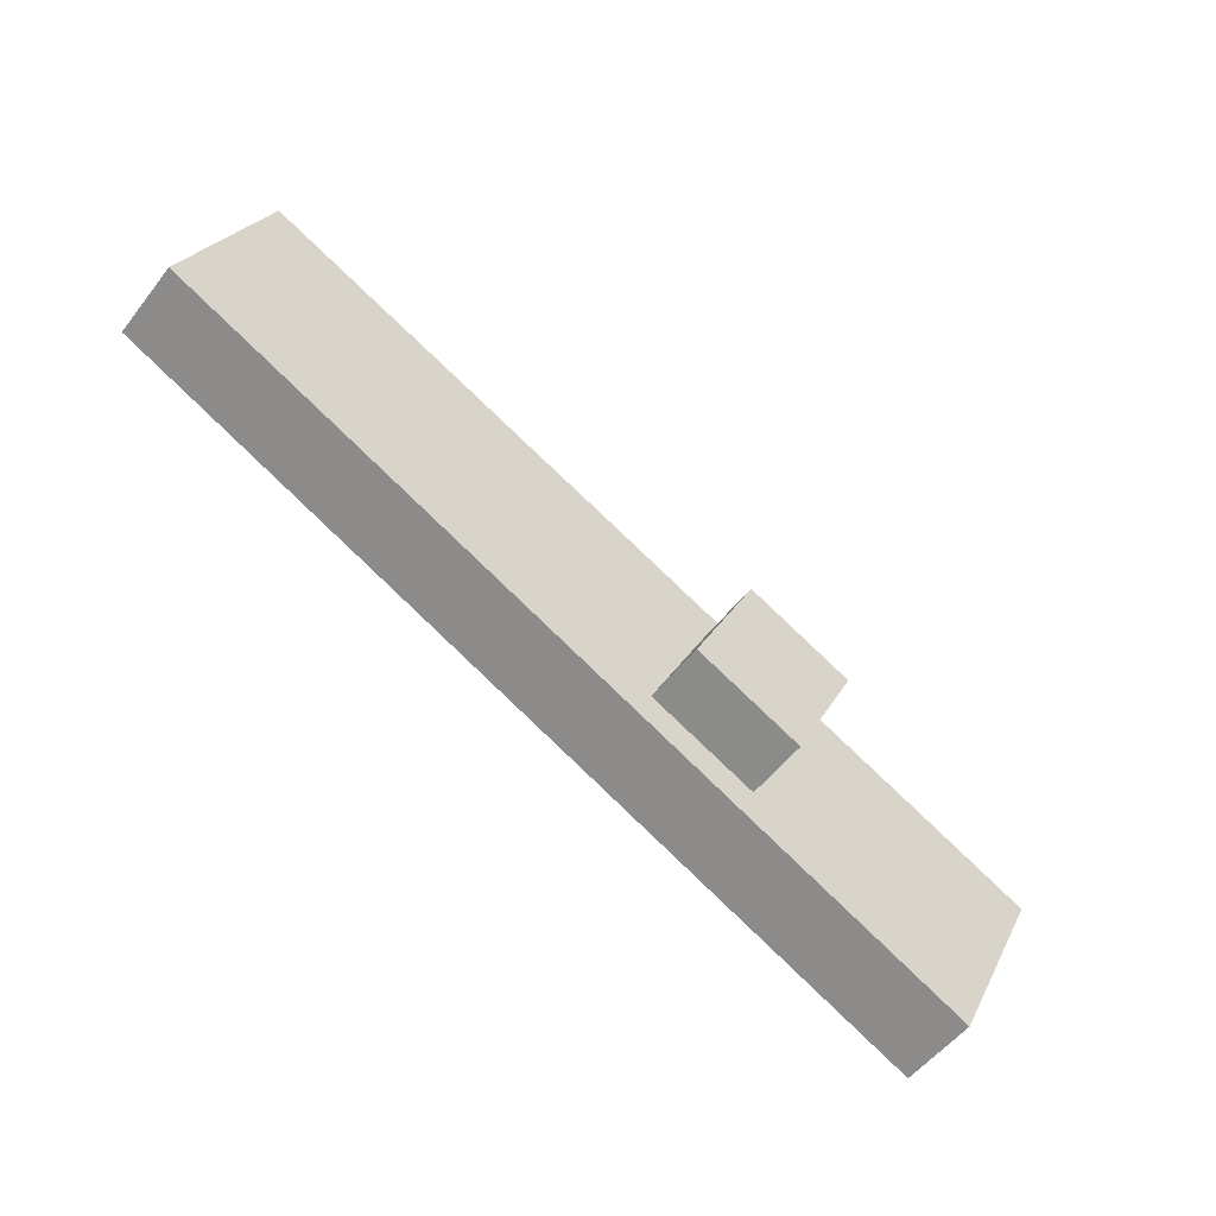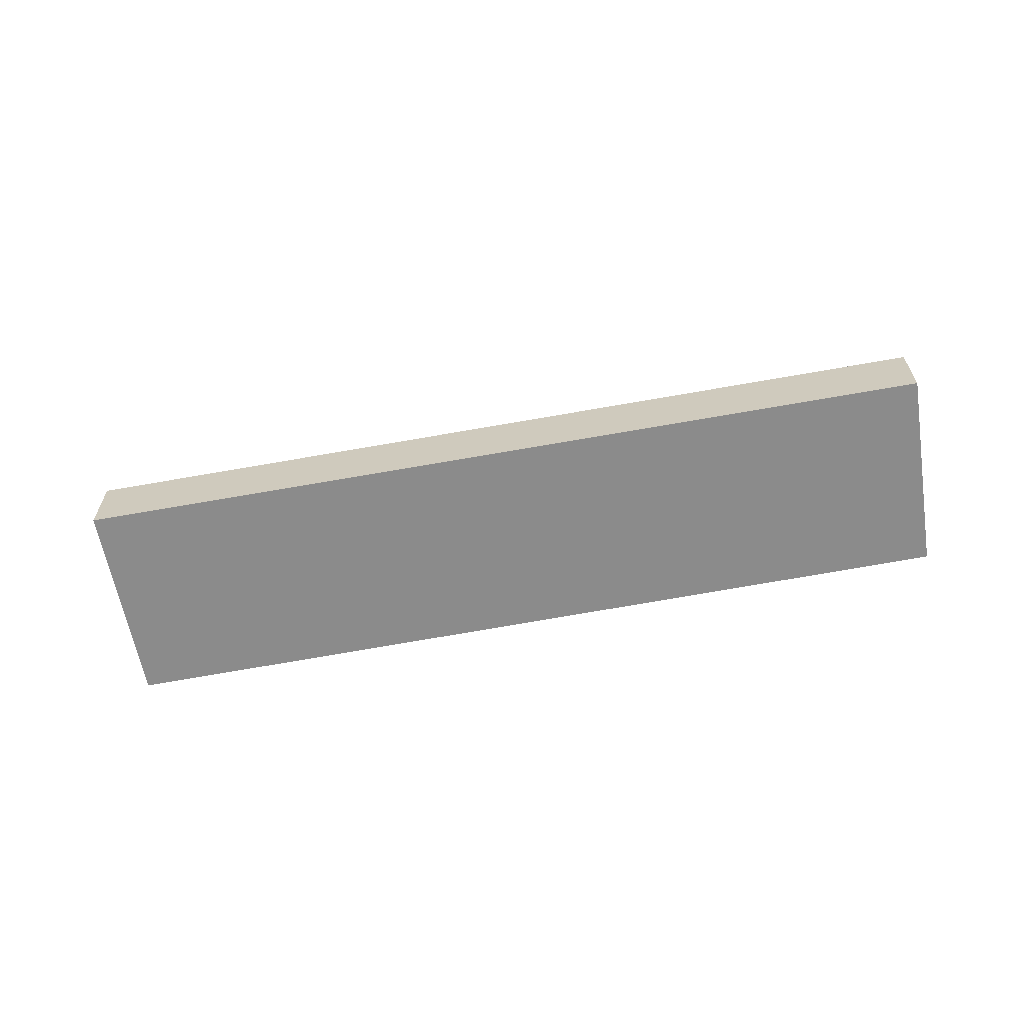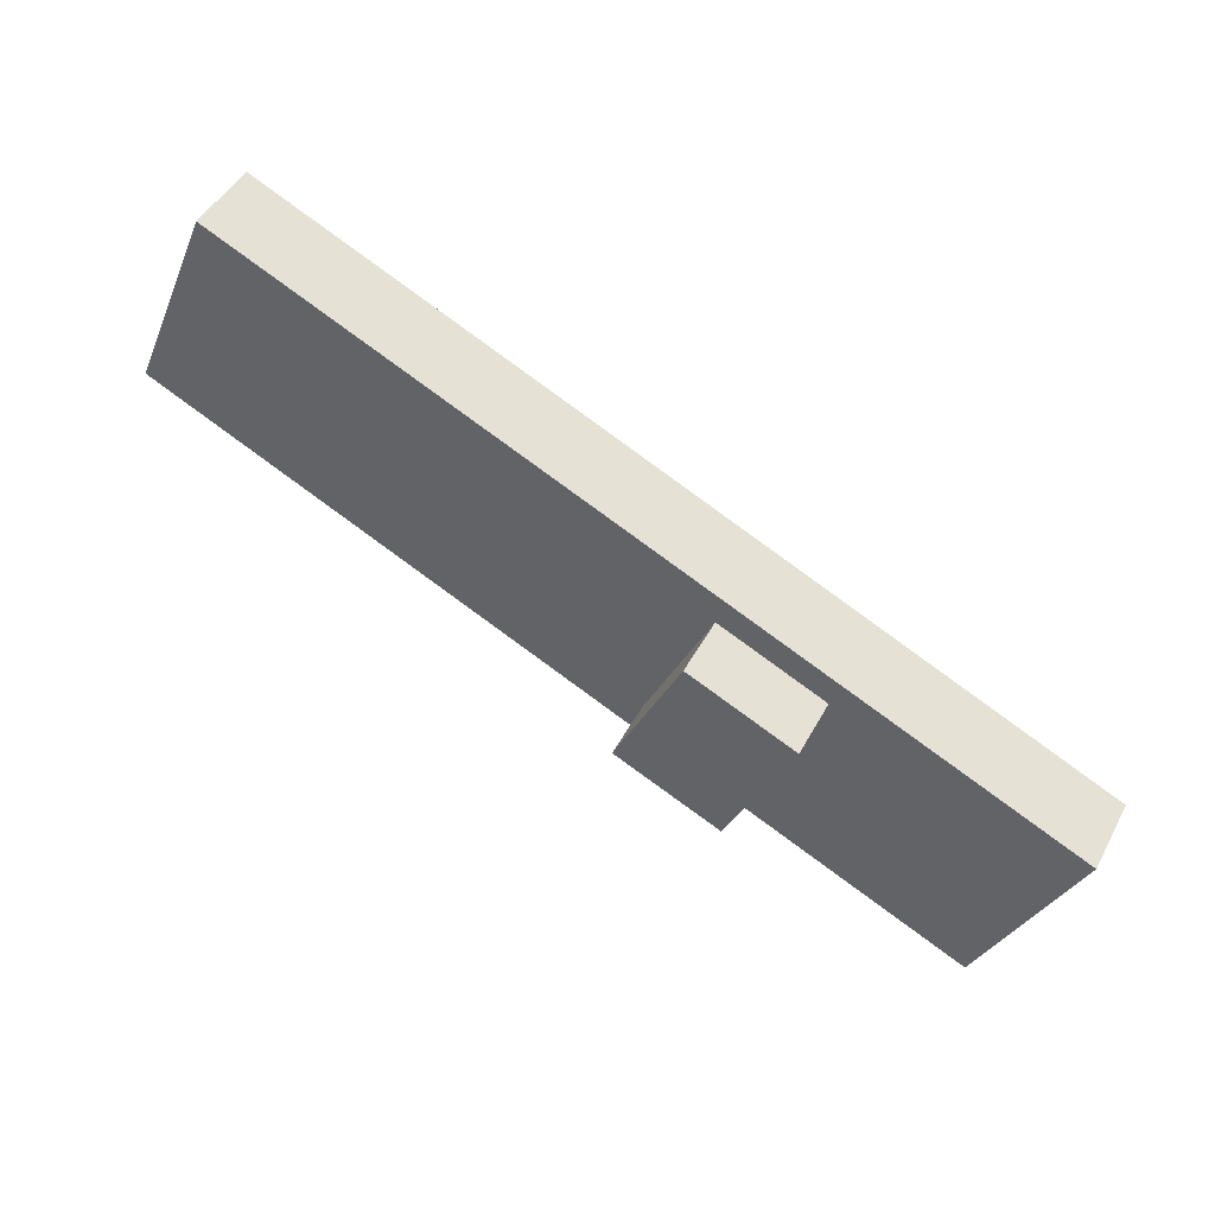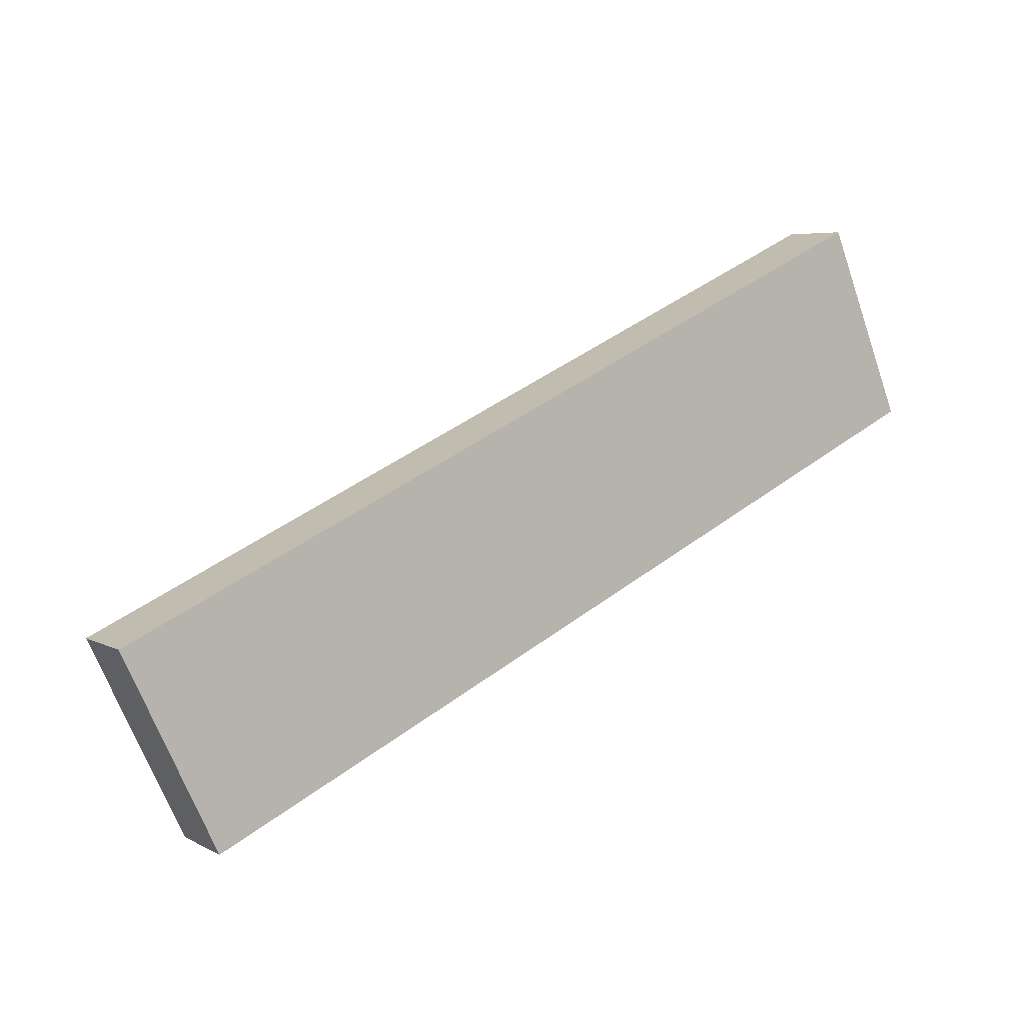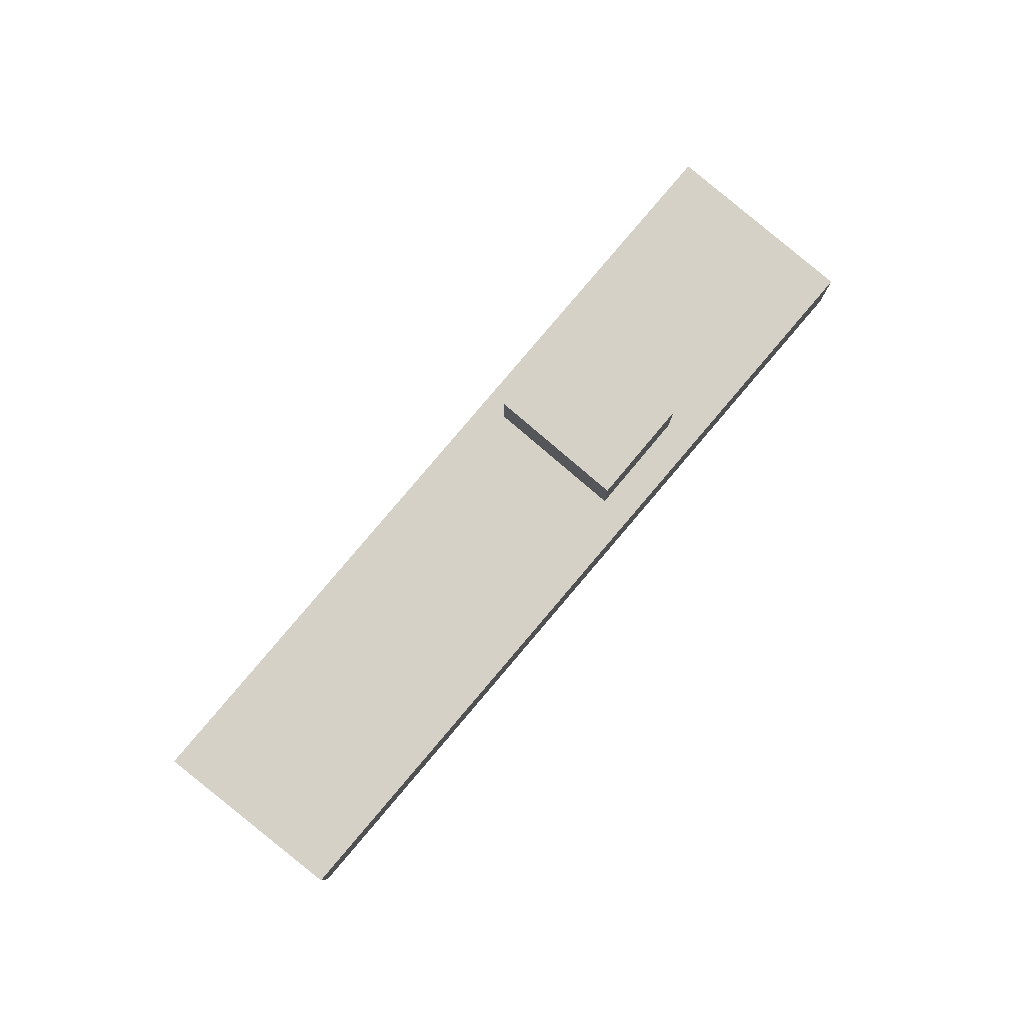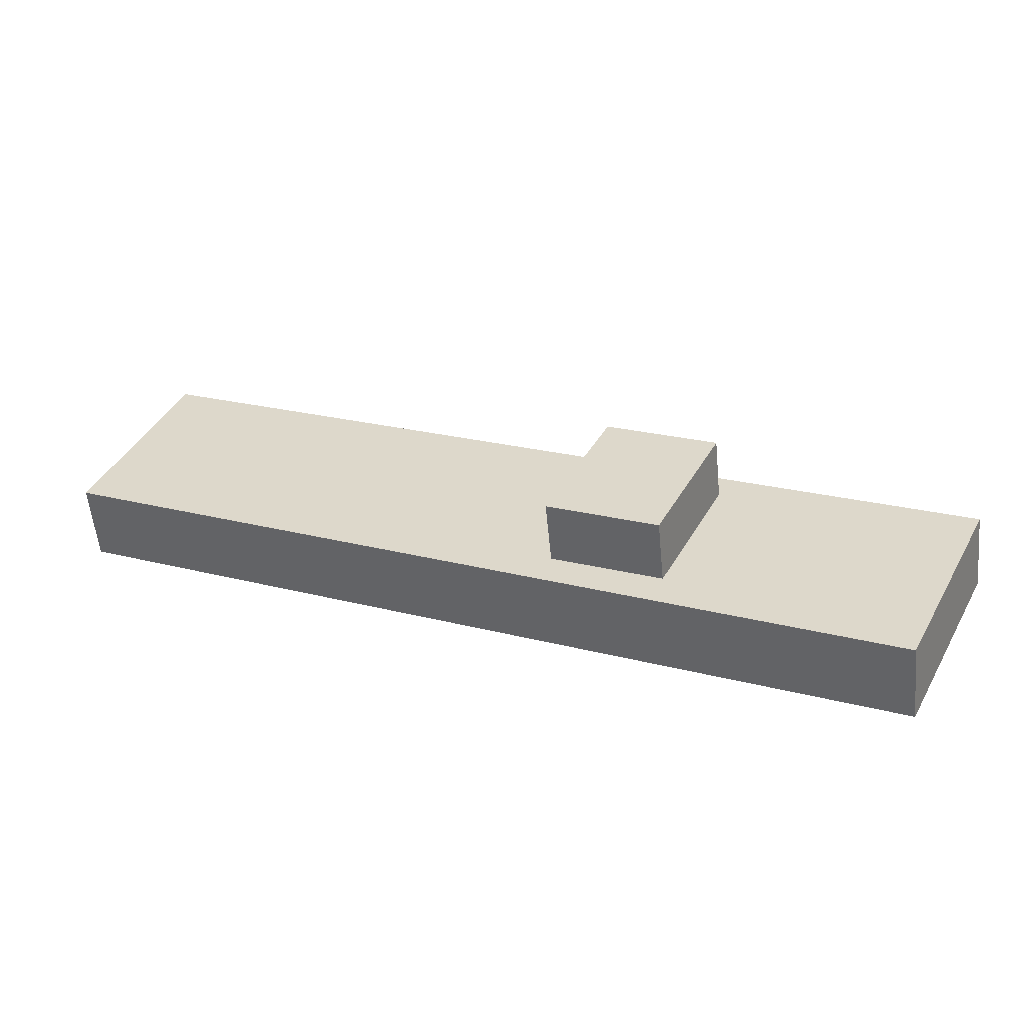
<metadata>
{"format":"obj","ext":"obj","renderer":"f3d","projection":"perspective","resolution":1024,"background":"white","views":[{"elev":-53.5,"azim":143.2,"up":"+Z"},{"elev":-63.8,"azim":-14.2,"up":"+Y"},{"elev":46.0,"azim":-153.2,"up":"+Z"},{"elev":5.6,"azim":-33.1,"up":"+Z"},{"elev":79.6,"azim":105.4,"up":"+Y"},{"elev":-56.5,"azim":-174.4,"up":"+Z"}]}
</metadata>
<code>
v  30.87 -4.466e-16 7.294
v  3.205 4.137e-16 -6.756
v  31.28 -3.873e-16 6.325
v  2.656 3.428e-16 -5.598
v  28.86 -7.412e-16 12.1
v  0.422 5.45e-17 -0.89
v  28.48 -7.968e-16 13.01
v  28.21 -7.893e-16 12.89
v  0 0 0
v  12.06 4.73 4.428
v  10.66 4.73 -1.94
v  8.427 4.73 2.768
v  14.29 4.73 -0.28
v  3.205 2.62 -6.756
v  31.28 2.62 6.325
v  28.48 2.62 13.01
v  28.86 2.62 12.1
v  30.87 2.62 7.294
v  12.06 2.62 4.428
v  14.29 2.62 -0.28
v  28.21 2.62 12.89
v  0.422 2.62 -0.89
v  0 2.62 1.604e-16
v  2.656 2.62 -5.598
v  10.66 2.62 -1.94
v  8.427 2.62 2.768
g defaultobject
f 1 2 3
f 2 1 4
f 4 1 5
f 4 5 6
f 6 5 7
f 6 7 8
f 6 8 9
f 10 11 12
f 11 10 13
f 14 3 2
f 3 14 15
f 5 16 7
f 16 5 17
f 17 5 1
f 17 1 18
f 18 1 3
f 18 3 15
f 13 19 20
f 19 13 10
f 21 22 23
f 22 21 16
f 22 16 17
f 22 17 24
f 24 17 18
f 24 18 14
f 14 18 15
f 22 9 23
f 9 22 6
f 6 22 24
f 6 24 4
f 4 24 14
f 4 14 2
f 8 23 9
f 23 8 21
f 21 8 7
f 21 7 16
f 11 20 25
f 20 11 13
f 10 26 19
f 26 10 12
f 12 25 26
f 25 12 11

</code>
